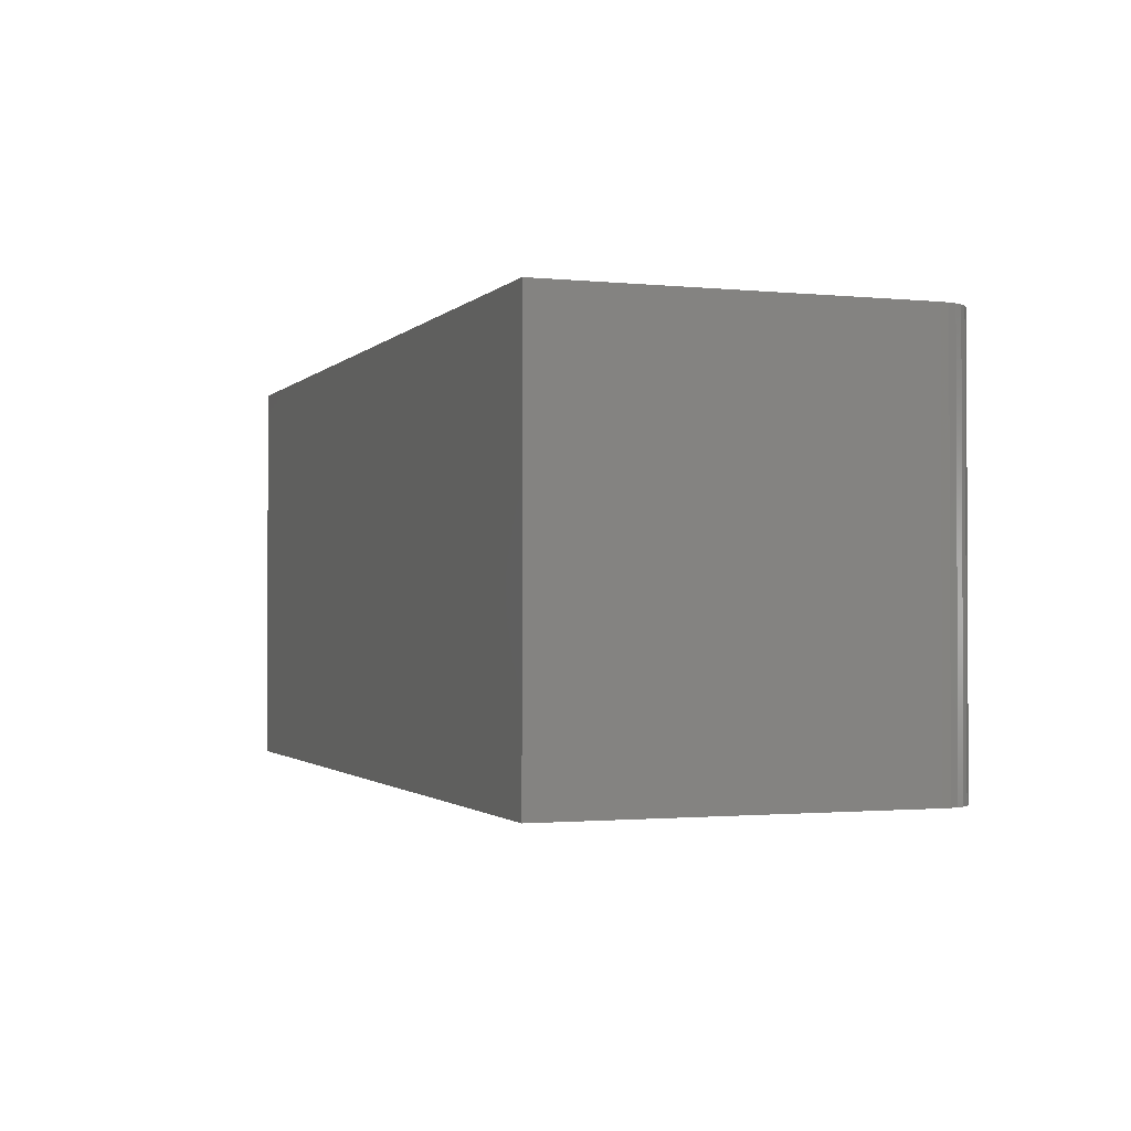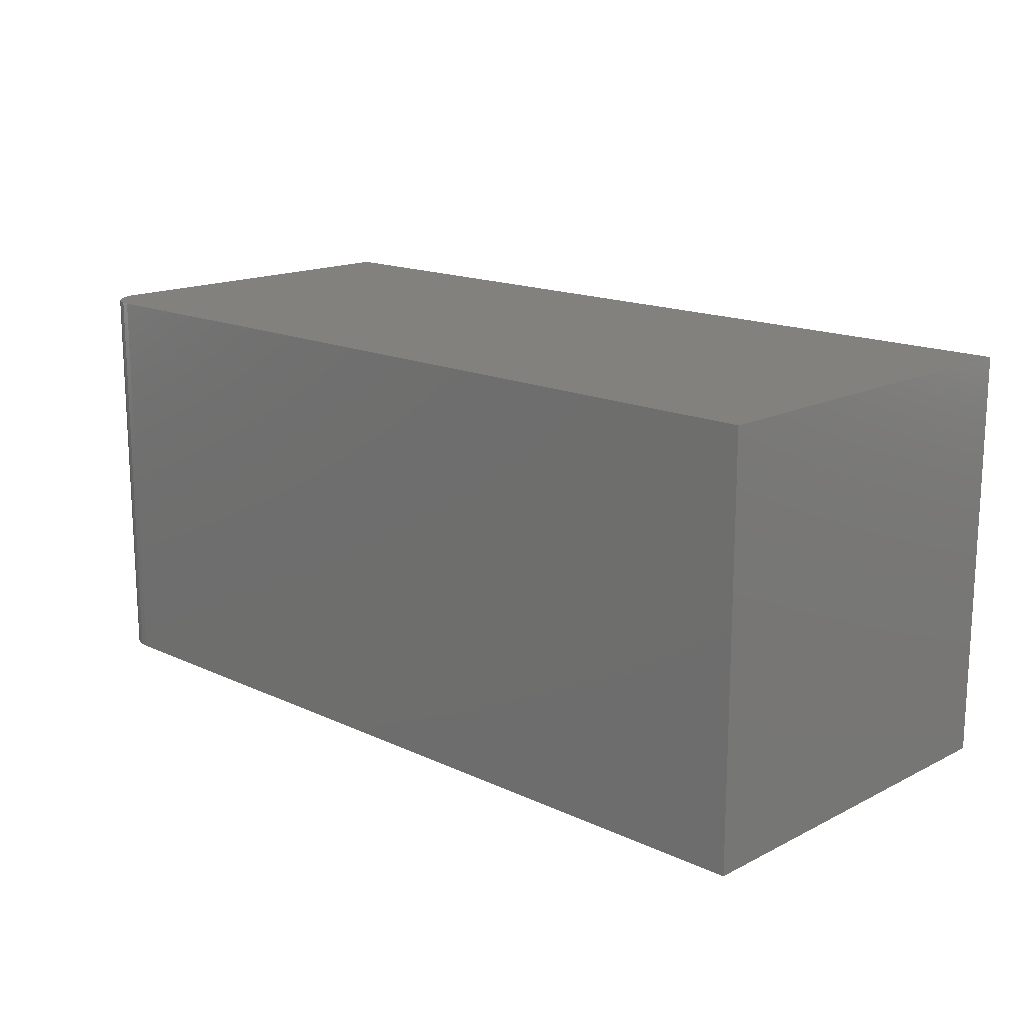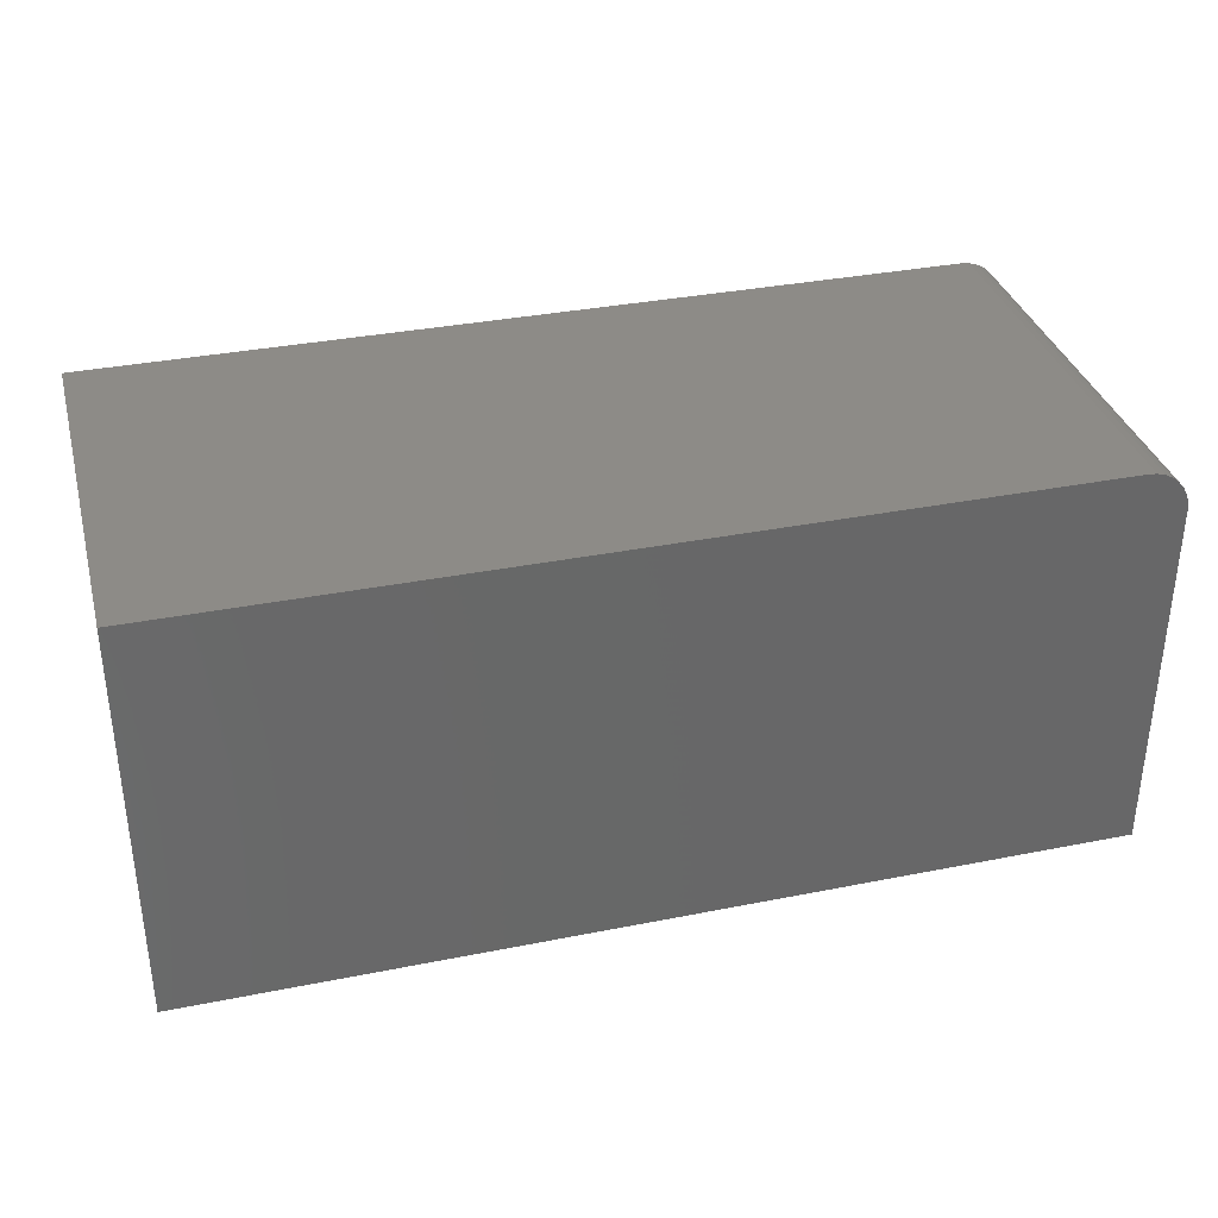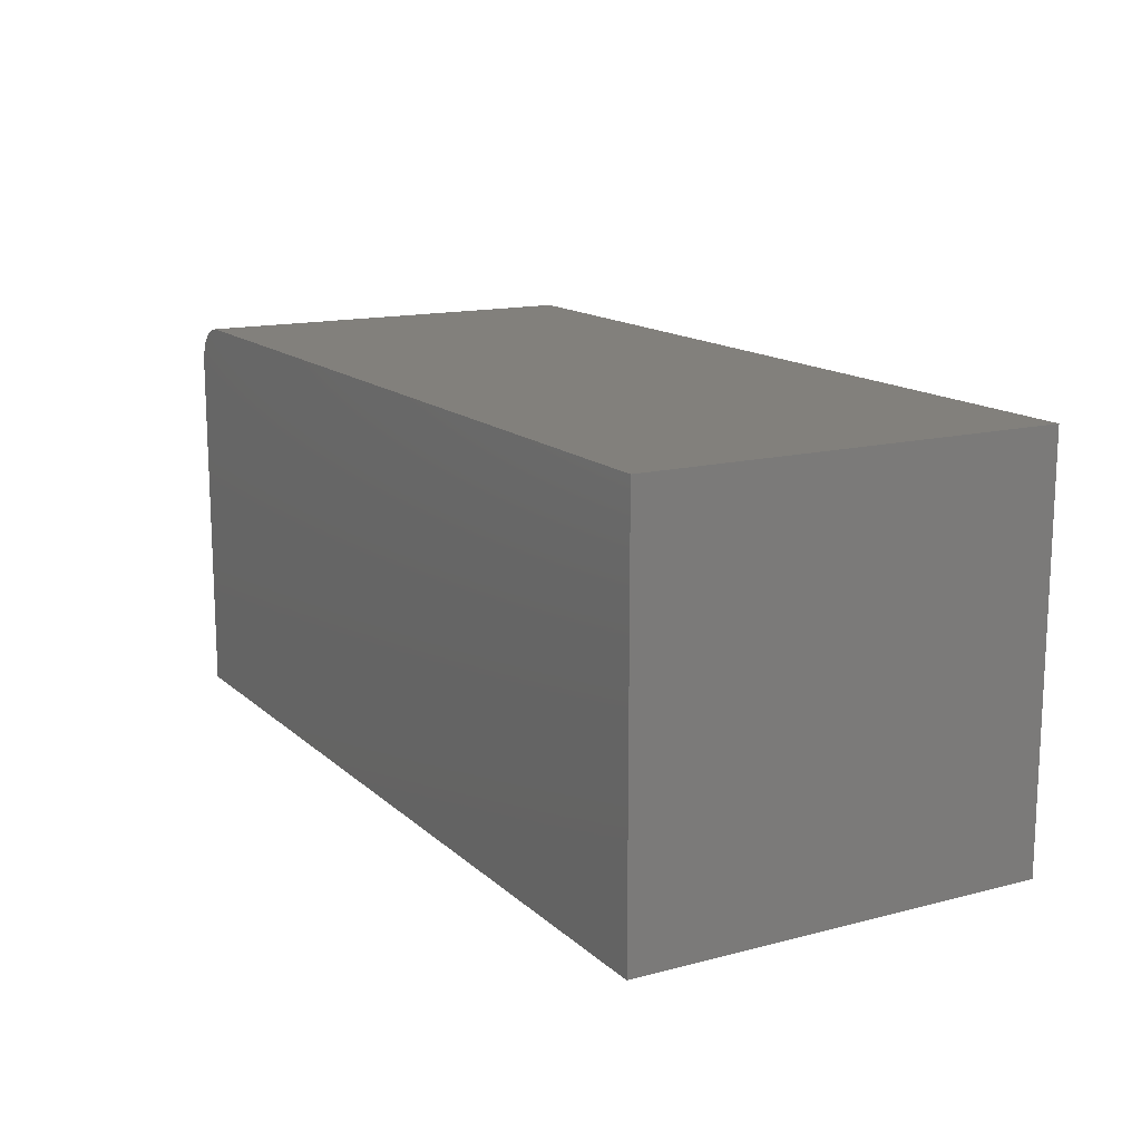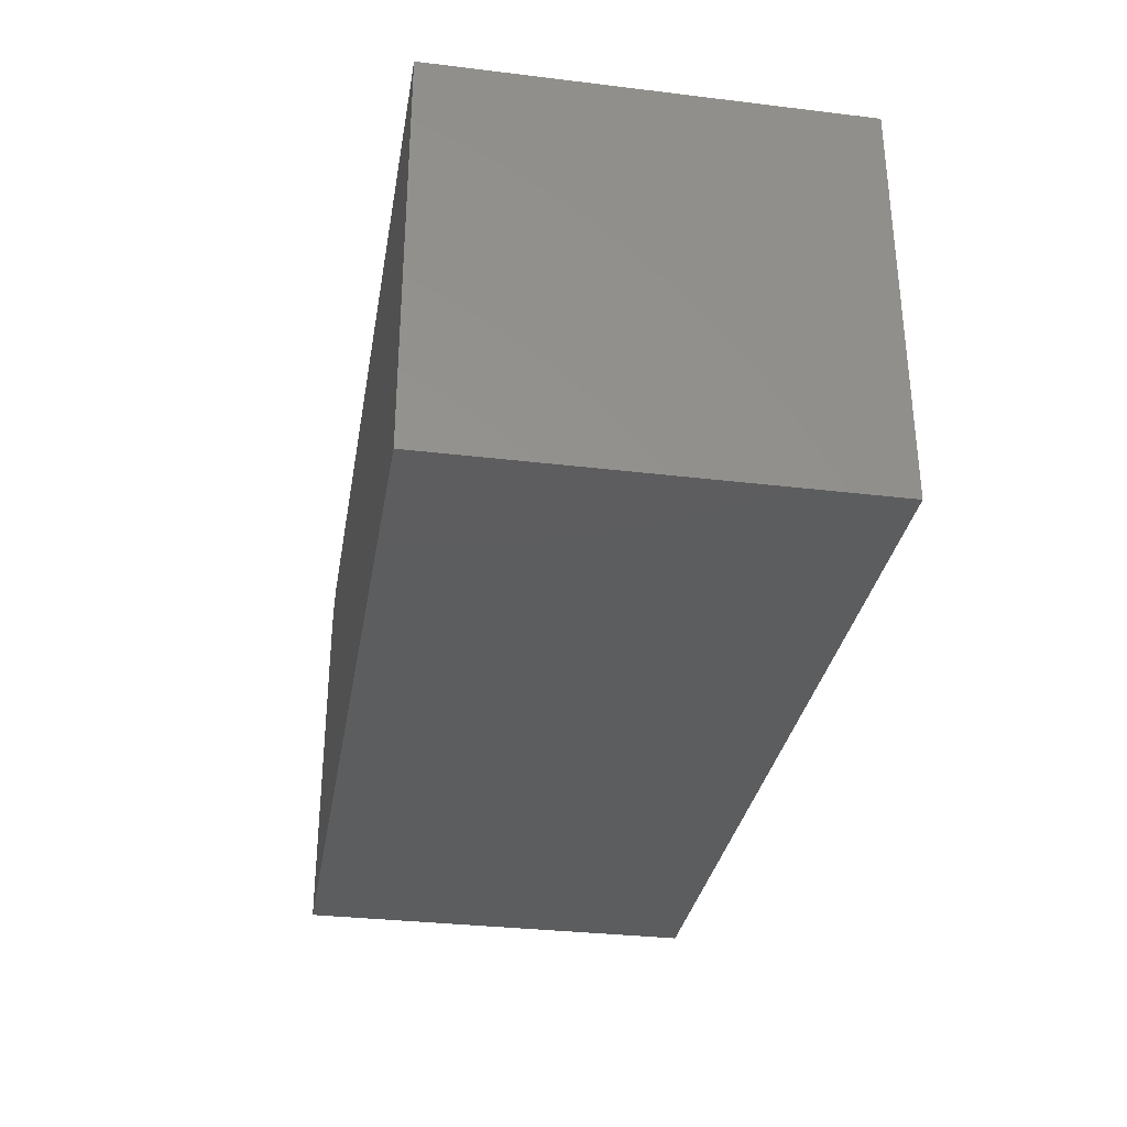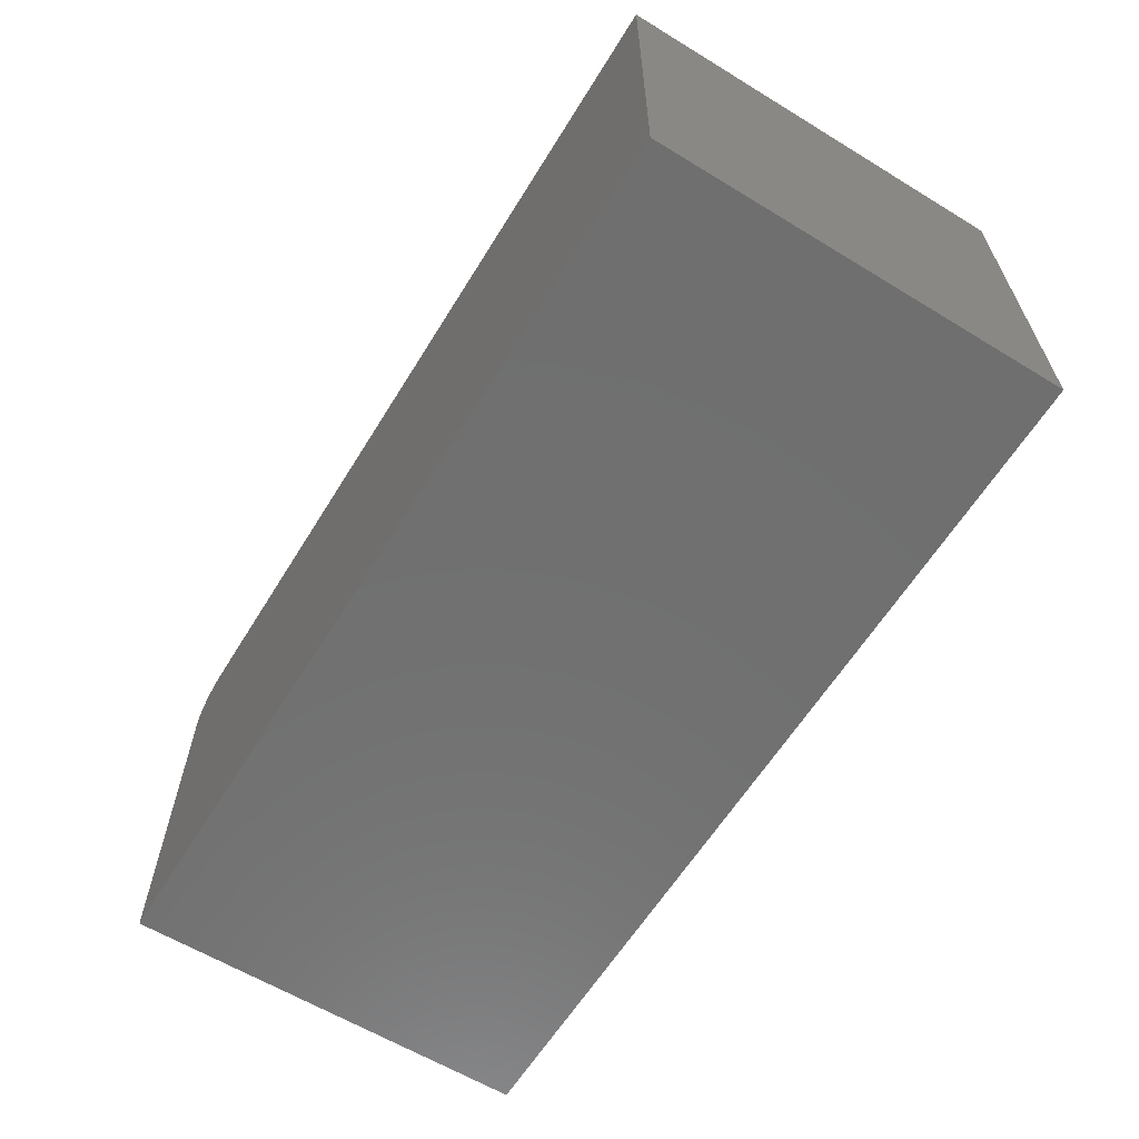
<metadata>
{"format":"stl","ext":"stl","renderer":"f3d","projection":"perspective","resolution":1024,"background":"white","views":[{"elev":-1.4,"azim":-110.1,"up":"+Y"},{"elev":15.9,"azim":43.9,"up":"+Y"},{"elev":34.7,"azim":165.1,"up":"+Z"},{"elev":14.5,"azim":60.6,"up":"+Z"},{"elev":-32.1,"azim":80.4,"up":"+Z"},{"elev":-61.8,"azim":58.3,"up":"+Z"}]}
</metadata>
<code>
# stl→obj: 24 verts, 44 faces
v -0.6797 -0.3359 0.6641
v 0.75 -0.3359 0.6641
v -0.6797 0.343 0.6641
v 0.75 0.343 0.6641
v -0.75 0.343 0.5938
v -0.75 0.343 0
v -0.75 -0.3359 0.5938
v -0.75 -0.3359 0
v -0.7486 0.343 0.6075
v -0.7446 0.343 0.6207
v -0.7382 0.343 0.6328
v -0.7294 0.343 0.6435
v -0.7188 0.343 0.6522
v -0.7066 0.343 0.6587
v -0.6934 0.343 0.6627
v 0.75 0.343 0
v -0.6934 -0.3359 0.6627
v -0.7066 -0.3359 0.6587
v -0.7188 -0.3359 0.6522
v -0.7294 -0.3359 0.6435
v -0.7382 -0.3359 0.6328
v -0.7446 -0.3359 0.6207
v -0.7486 -0.3359 0.6075
v 0.75 -0.3359 0
f 1 2 3
f 3 2 4
f 5 6 7
f 7 6 8
f 6 5 9
f 6 9 10
f 6 10 11
f 6 11 12
f 6 12 13
f 6 13 14
f 6 14 15
f 6 15 3
f 6 3 4
f 6 4 16
f 1 17 18
f 1 18 19
f 1 19 20
f 1 20 21
f 1 21 22
f 1 22 23
f 1 23 7
f 1 7 8
f 1 8 24
f 1 24 2
f 5 7 9
f 9 7 23
f 9 23 10
f 10 23 22
f 10 22 11
f 11 22 21
f 11 21 12
f 12 21 20
f 12 20 13
f 13 20 19
f 13 19 14
f 14 19 18
f 14 18 15
f 15 18 17
f 15 17 3
f 3 17 1
f 8 6 24
f 24 6 16
f 2 24 4
f 4 24 16

</code>
